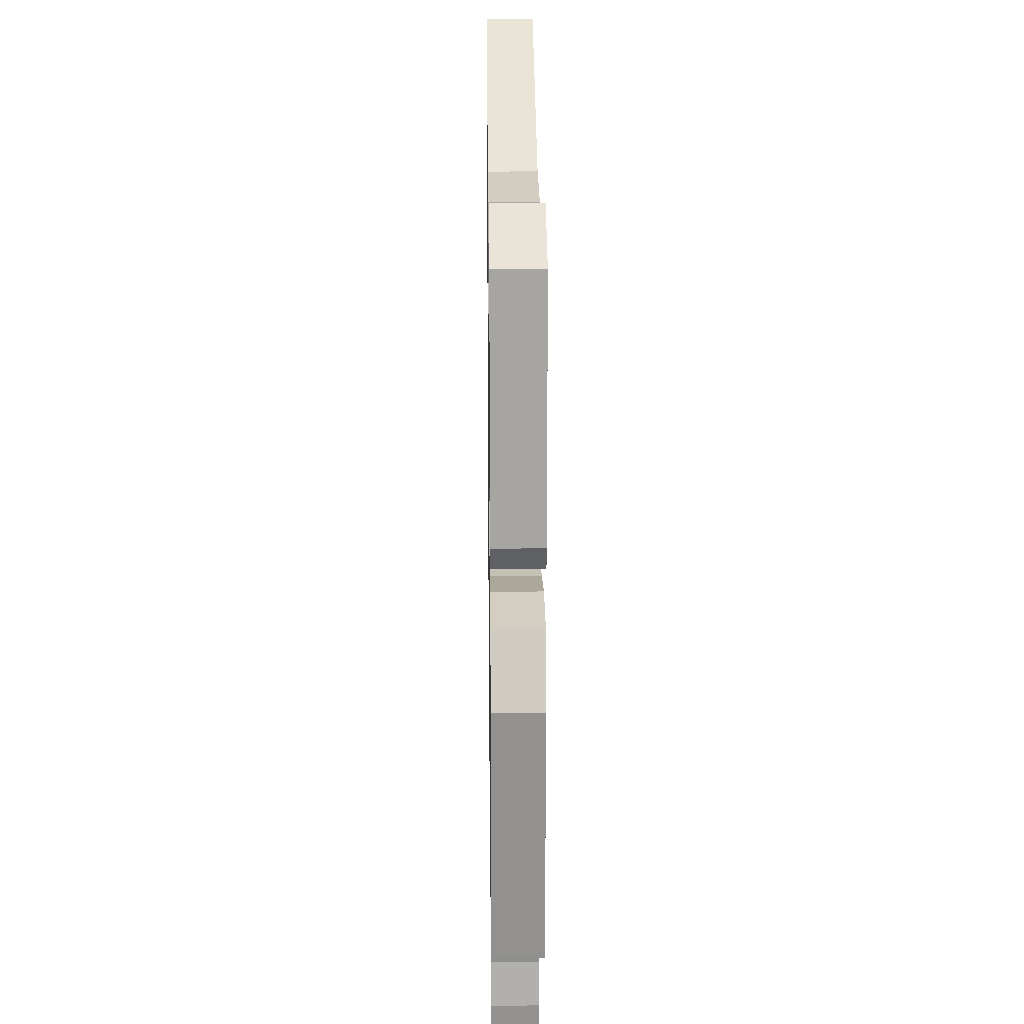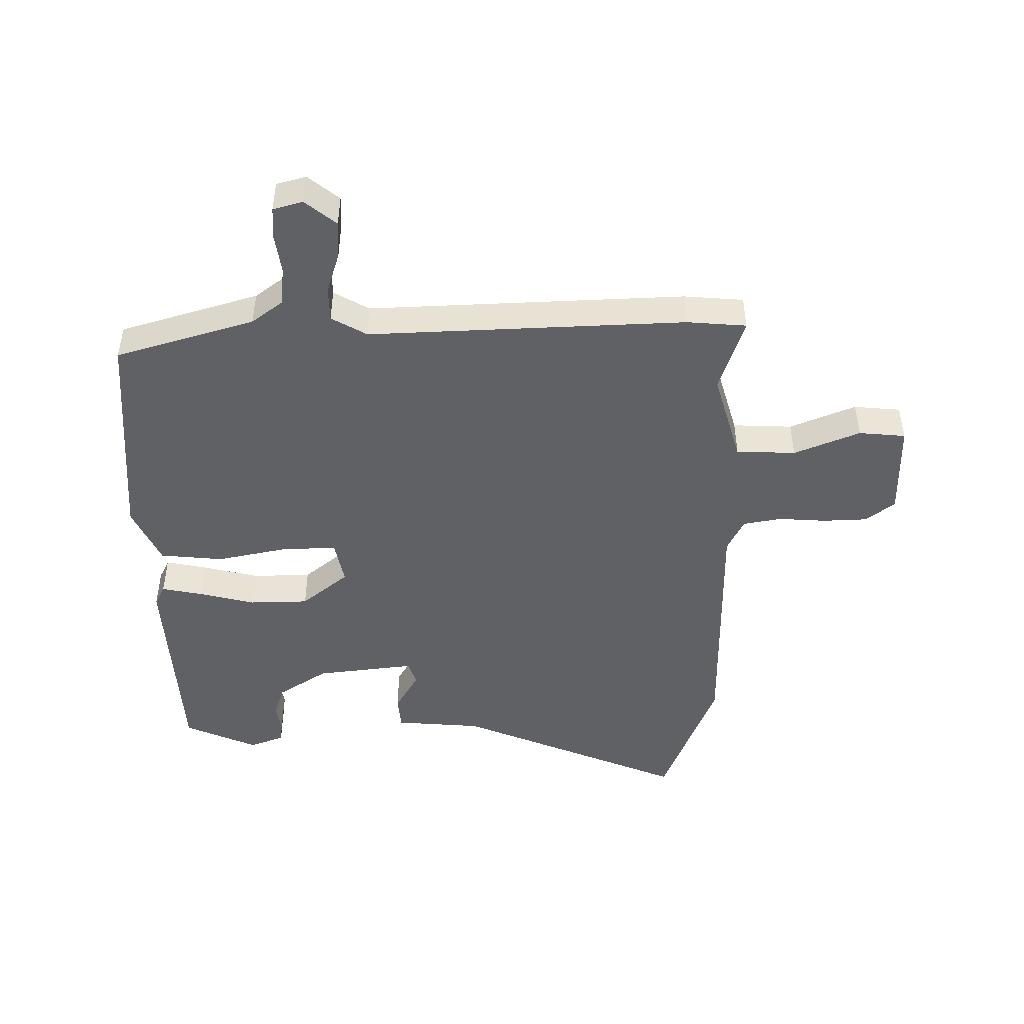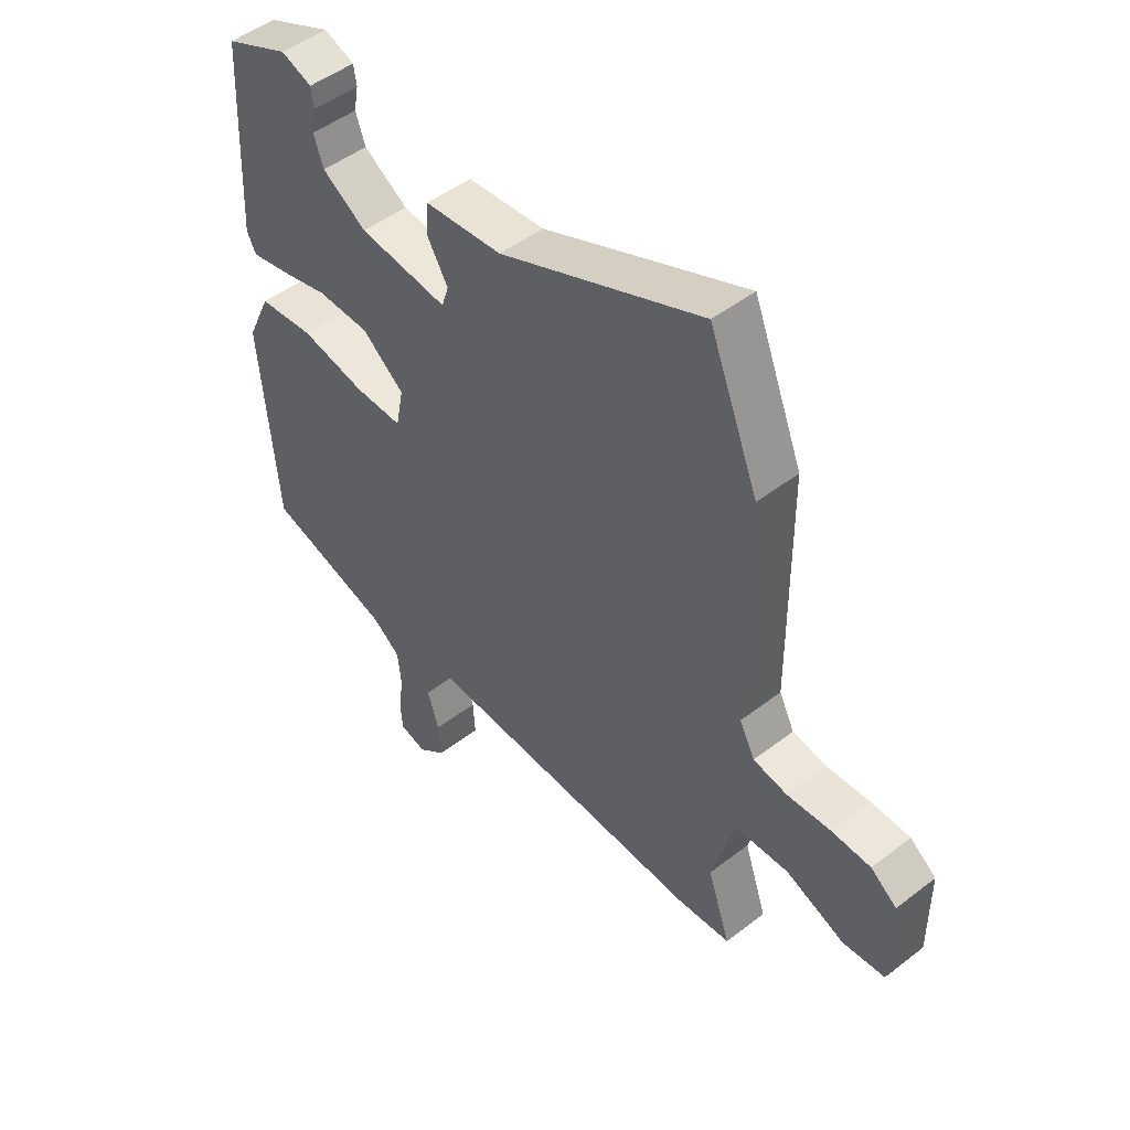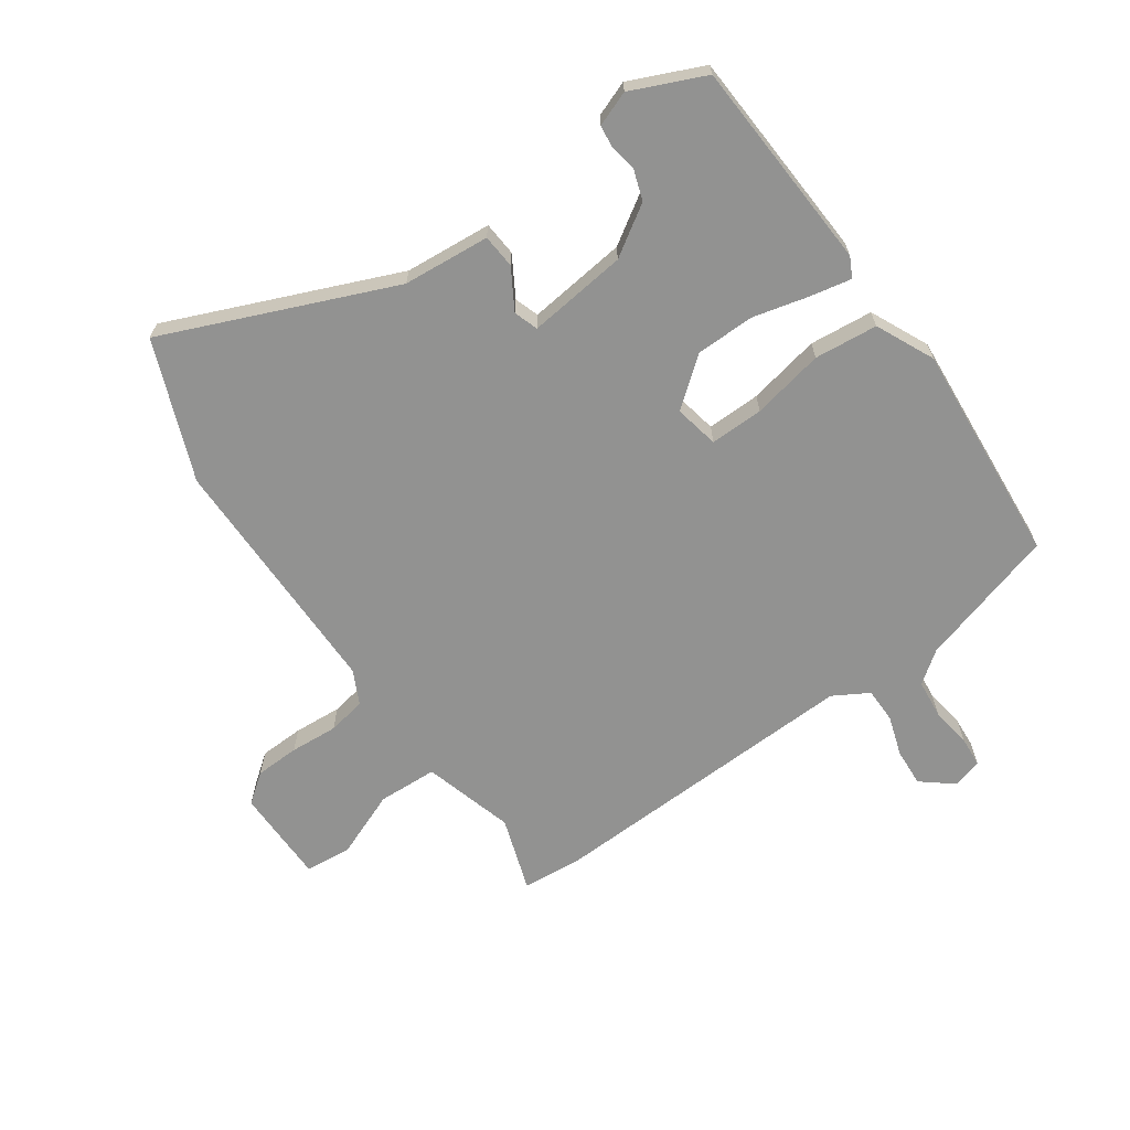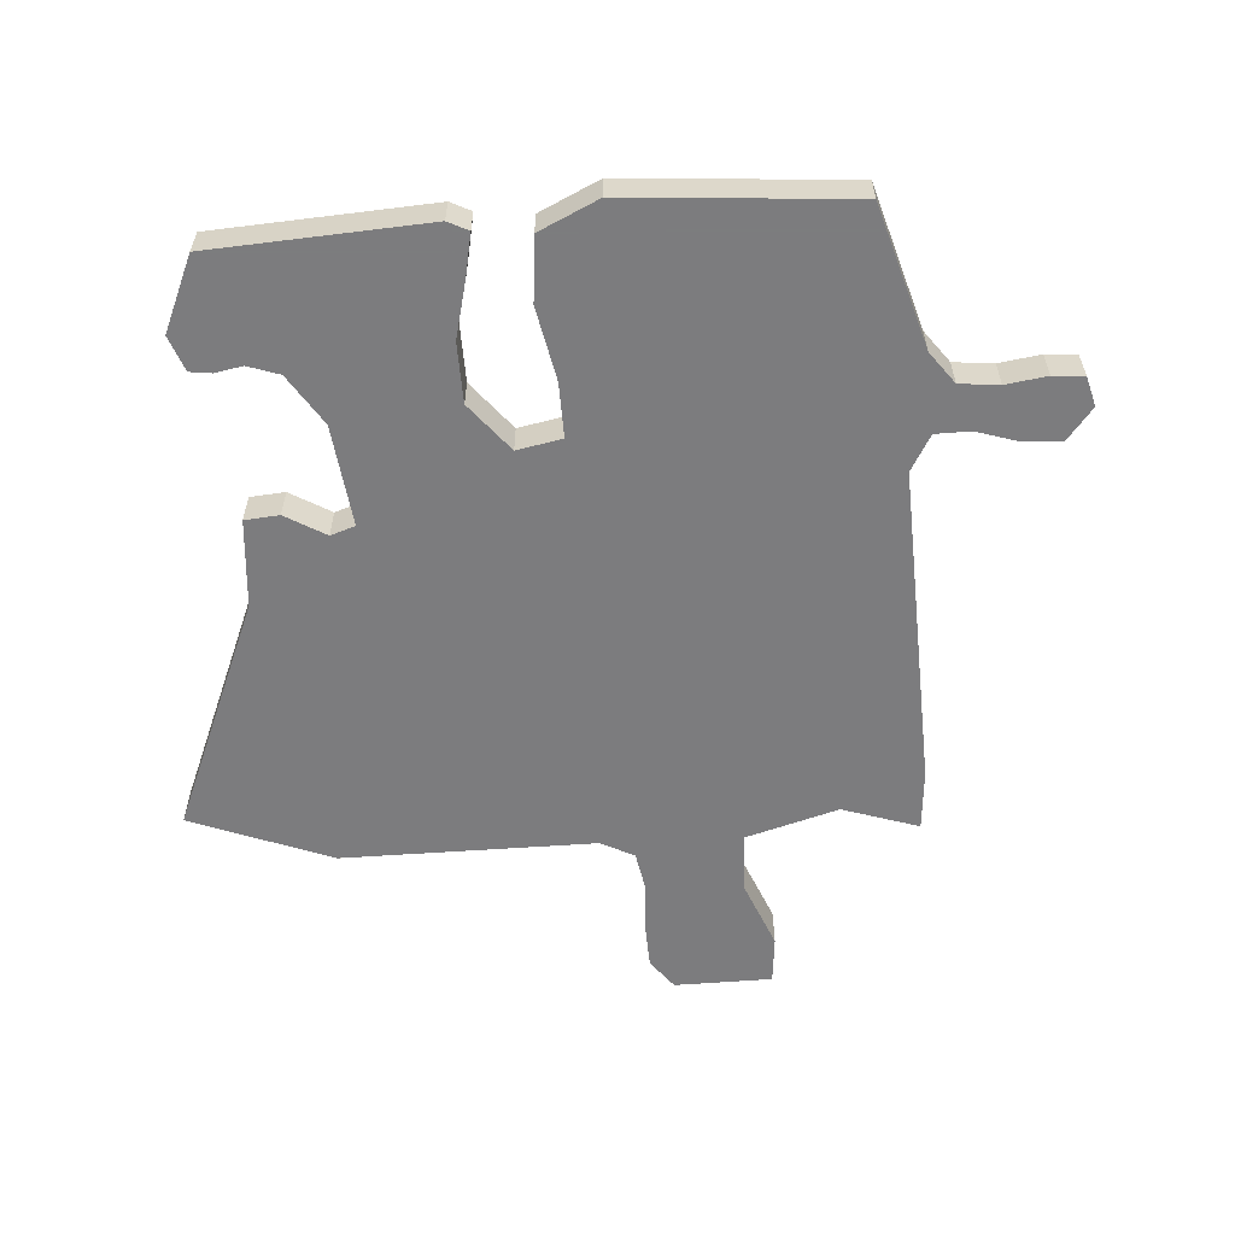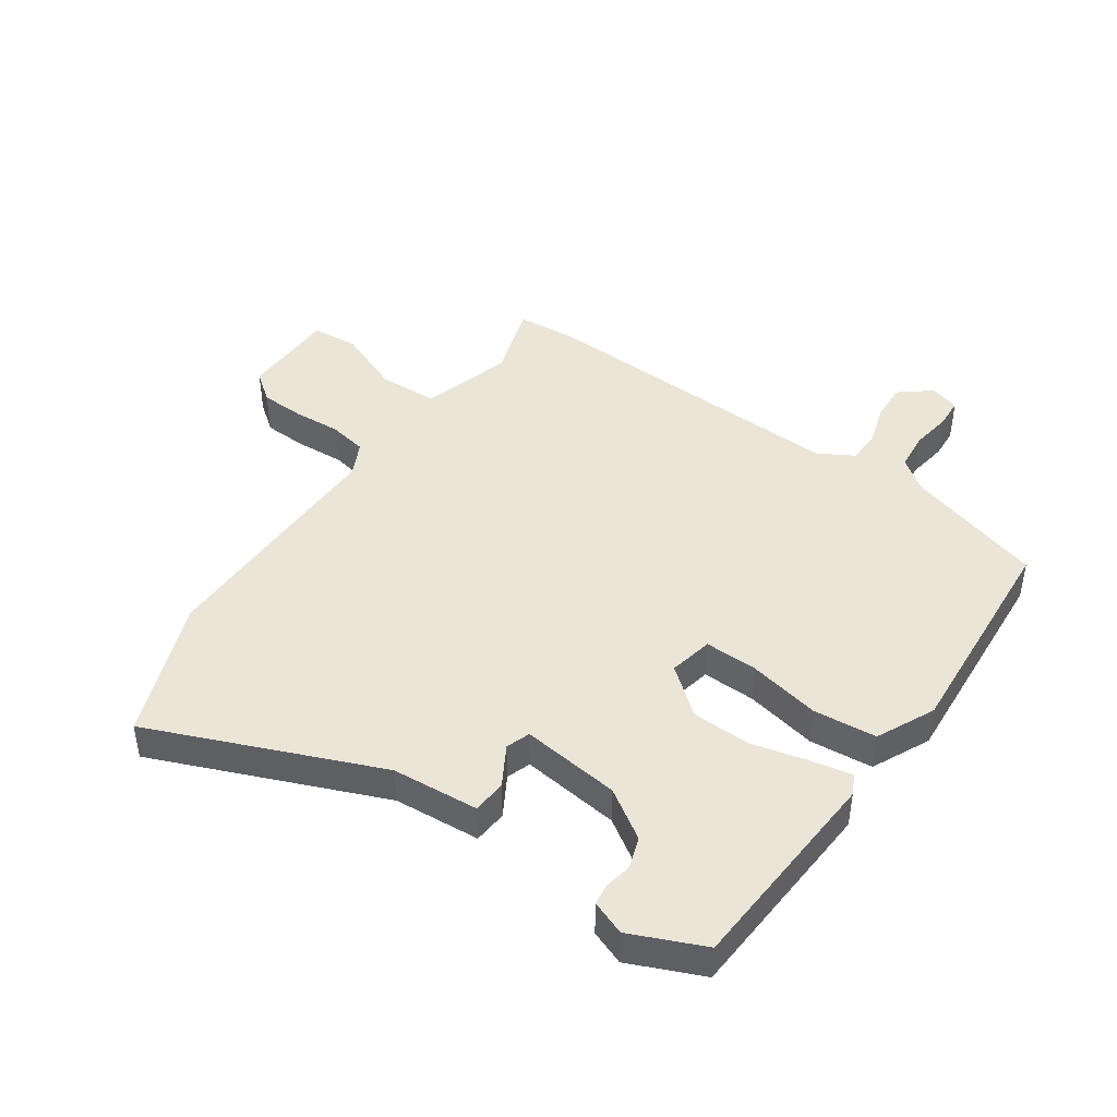
<metadata>
{"format":"obj","ext":"obj","renderer":"f3d","projection":"perspective","resolution":1024,"background":"white","views":[{"elev":19.1,"azim":89.3,"up":"+Z"},{"elev":-47.3,"azim":-178.9,"up":"+Y"},{"elev":48.8,"azim":-130.6,"up":"+Z"},{"elev":-66.2,"azim":35.4,"up":"+Y"},{"elev":-58.9,"azim":94.5,"up":"+Y"},{"elev":44.4,"azim":35.5,"up":"+Y"}]}
</metadata>
<code>
v -0.447 0.07 -0.505
v -0.545 0.07 -0.496
v -0.503 0.07 -0.373
v -0.545 0.07 -0.223
v -0.643 0.07 -0.218
v -0.752 0.07 -0.261
v -0.829 0.07 -0.253
v -0.829 0.07 -0.095
v -0.781 0.07 -0.059
v -0.708 0.07 -0.057
v -0.629 0.07 -0.063
v -0.566 0.07 -0.052
v -0.538 0.07 0.003
v -0.535 0.07 0.412
v -0.444 0.07 0.639
v -0.07 0.07 0.479
v 0.073 0.07 0.466
v 0.077 0.07 0.41
v 0.038 0.07 0.345
v 0.051 0.07 0.305
v 0.215 0.07 0.323
v 0.297 0.07 0.375
v 0.315 0.07 0.426
v 0.307 0.07 0.471
v 0.312 0.07 0.506
v 0.369 0.07 0.527
v 0.489 0.07 0.473
v 0.506 0.07 0.124
v 0.489 0.07 0.091
v 0.422 0.07 0.105
v 0.329 0.07 0.129
v 0.232 0.07 0.128
v 0.154 0.07 0.066
v 0.168 0.07 -0.007
v 0.256 0.07 -0.006
v 0.375 0.07 0.017
v 0.479 0.07 0.006
v 0.523 0.07 -0.09
v 0.492 0.07 -0.454
v 0.262 0.07 -0.52
v 0.21 0.07 -0.558
v 0.203 0.07 -0.622
v 0.212 0.07 -0.689
v 0.208 0.07 -0.739
v 0.159 0.07 -0.752
v 0.108 0.07 -0.71
v 0.112 0.07 -0.648
v 0.134 0.07 -0.581
v 0.134 0.07 -0.524
v 0.076 0.07 -0.49
v -0.447 0 -0.505
v -0.545 0 -0.496
v -0.503 0 -0.373
v -0.545 0 -0.223
v -0.643 0 -0.218
v -0.752 0 -0.261
v -0.829 0 -0.253
v -0.829 0 -0.095
v -0.781 0 -0.059
v -0.708 0 -0.057
v -0.629 0 -0.063
v -0.566 0 -0.052
v -0.538 0 0.003
v -0.535 0 0.412
v -0.444 0 0.639
v -0.07 0 0.479
v 0.073 0 0.466
v 0.077 0 0.41
v 0.038 0 0.345
v 0.051 0 0.305
v 0.215 0 0.323
v 0.297 0 0.375
v 0.315 0 0.426
v 0.307 0 0.471
v 0.312 0 0.506
v 0.369 0 0.527
v 0.489 0 0.473
v 0.506 0 0.124
v 0.489 0 0.091
v 0.422 0 0.105
v 0.329 0 0.129
v 0.232 0 0.128
v 0.154 0 0.066
v 0.168 0 -0.007
v 0.256 0 -0.006
v 0.375 0 0.017
v 0.479 0 0.006
v 0.523 0 -0.09
v 0.492 0 -0.454
v 0.262 0 -0.52
v 0.21 0 -0.558
v 0.203 0 -0.622
v 0.212 0 -0.689
v 0.208 0 -0.739
v 0.159 0 -0.752
v 0.108 0 -0.71
v 0.112 0 -0.648
v 0.134 0 -0.581
v 0.134 0 -0.524
v 0.076 0 -0.49
f 45 46 47 48
f 45 48 49
f 42 43 44 45
f 41 42 45 49
f 40 41 49 50
f 38 39 40 50
f 35 36 37 38
f 34 35 38 50
f 28 29 30 31
f 26 27 28 31
f 26 31 32
f 23 24 25 26
f 22 23 26 32
f 21 22 32 33
f 16 17 18 19
f 16 19 20
f 13 14 15 16
f 12 13 16 20
f 8 9 10 11
f 6 7 8 11
f 5 6 11 12
f 4 5 12 20
f 50 1 2 3
f 33 34 50 3
f 20 21 33
f 3 4 20 33
f 98 97 96 95
f 99 98 95
f 95 94 93 92
f 99 95 92 91
f 100 99 91 90
f 100 90 89 88
f 88 87 86 85
f 100 88 85 84
f 81 80 79 78
f 81 78 77 76
f 82 81 76
f 76 75 74 73
f 82 76 73 72
f 83 82 72 71
f 69 68 67 66
f 70 69 66
f 66 65 64 63
f 70 66 63 62
f 61 60 59 58
f 61 58 57 56
f 62 61 56 55
f 70 62 55 54
f 53 52 51 100
f 53 100 84 83
f 83 71 70
f 83 70 54 53
f 1 51 52 2
f 2 52 53 3
f 3 53 54 4
f 4 54 55 5
f 5 55 56 6
f 6 56 57 7
f 7 57 58 8
f 8 58 59 9
f 9 59 60 10
f 10 60 61 11
f 11 61 62 12
f 12 62 63 13
f 13 63 64 14
f 14 64 65 15
f 15 65 66 16
f 16 66 67 17
f 17 67 68 18
f 18 68 69 19
f 19 69 70 20
f 20 70 71 21
f 21 71 72 22
f 22 72 73 23
f 23 73 74 24
f 24 74 75 25
f 25 75 76 26
f 26 76 77 27
f 27 77 78 28
f 28 78 79 29
f 29 79 80 30
f 30 80 81 31
f 31 81 82 32
f 32 82 83 33
f 33 83 84 34
f 34 84 85 35
f 35 85 86 36
f 36 86 87 37
f 37 87 88 38
f 38 88 89 39
f 39 89 90 40
f 40 90 91 41
f 41 91 92 42
f 42 92 93 43
f 43 93 94 44
f 44 94 95 45
f 45 95 96 46
f 46 96 97 47
f 47 97 98 48
f 48 98 99 49
f 49 99 100 50
f 50 100 51 1

</code>
